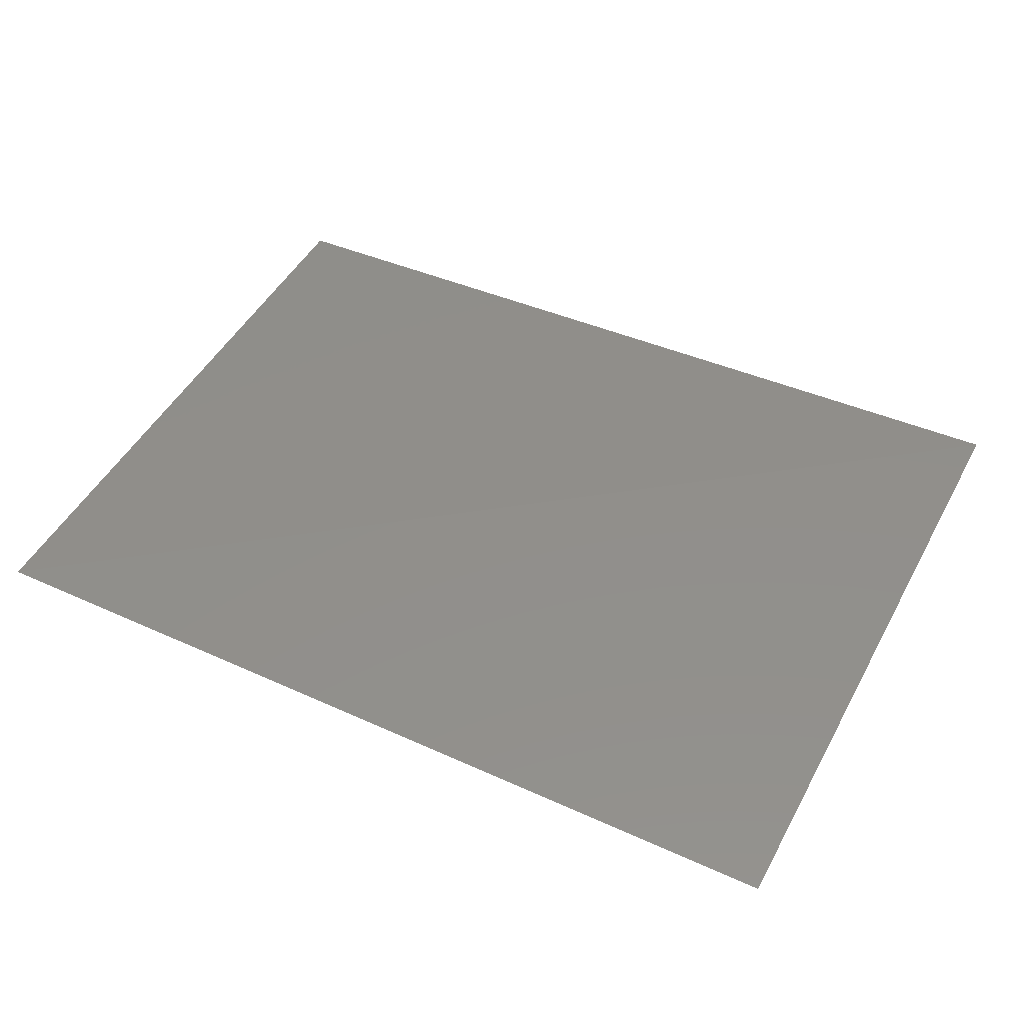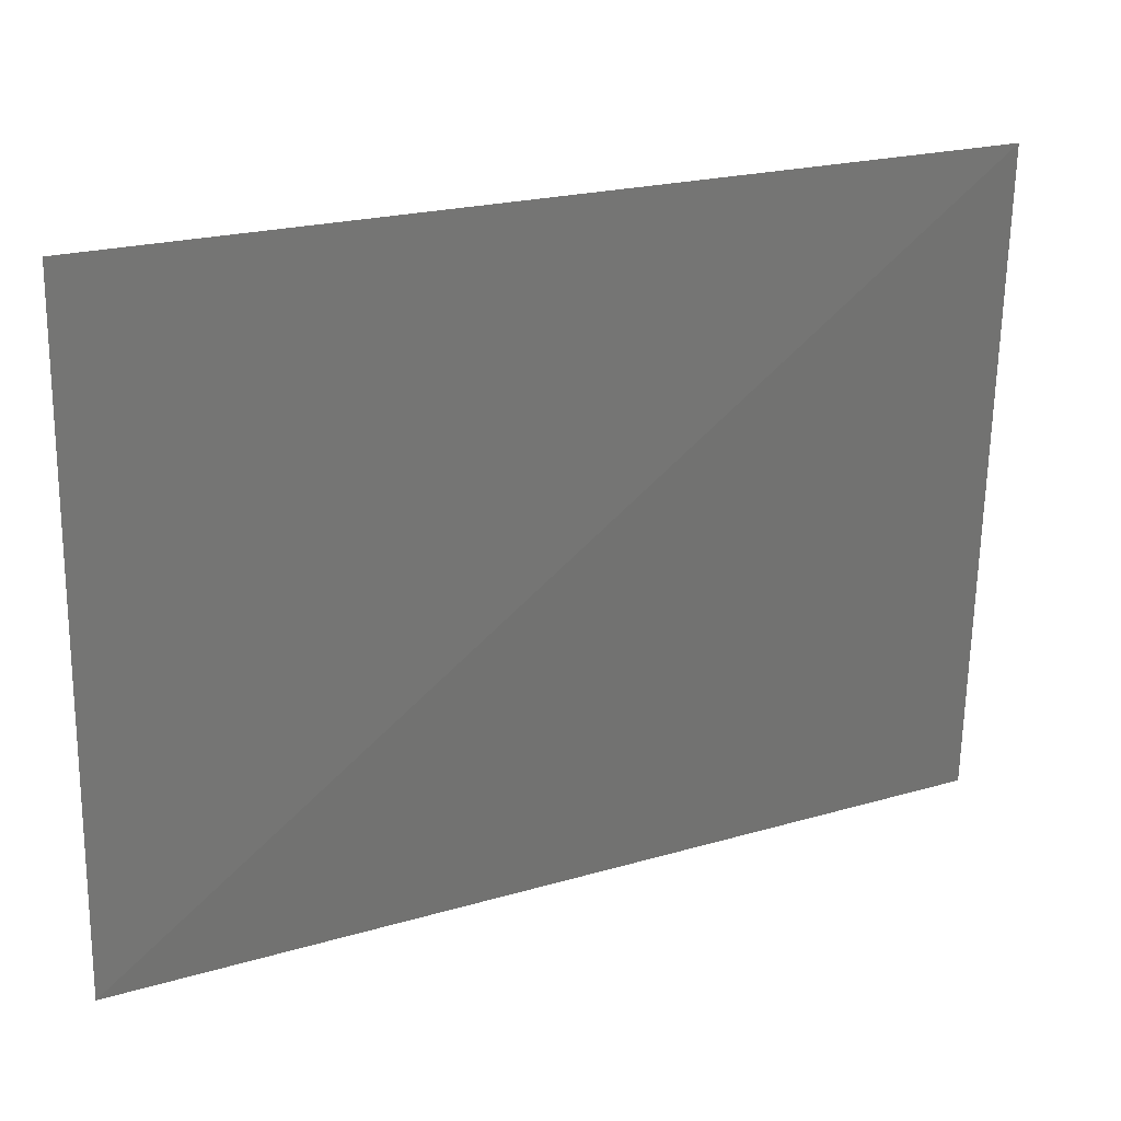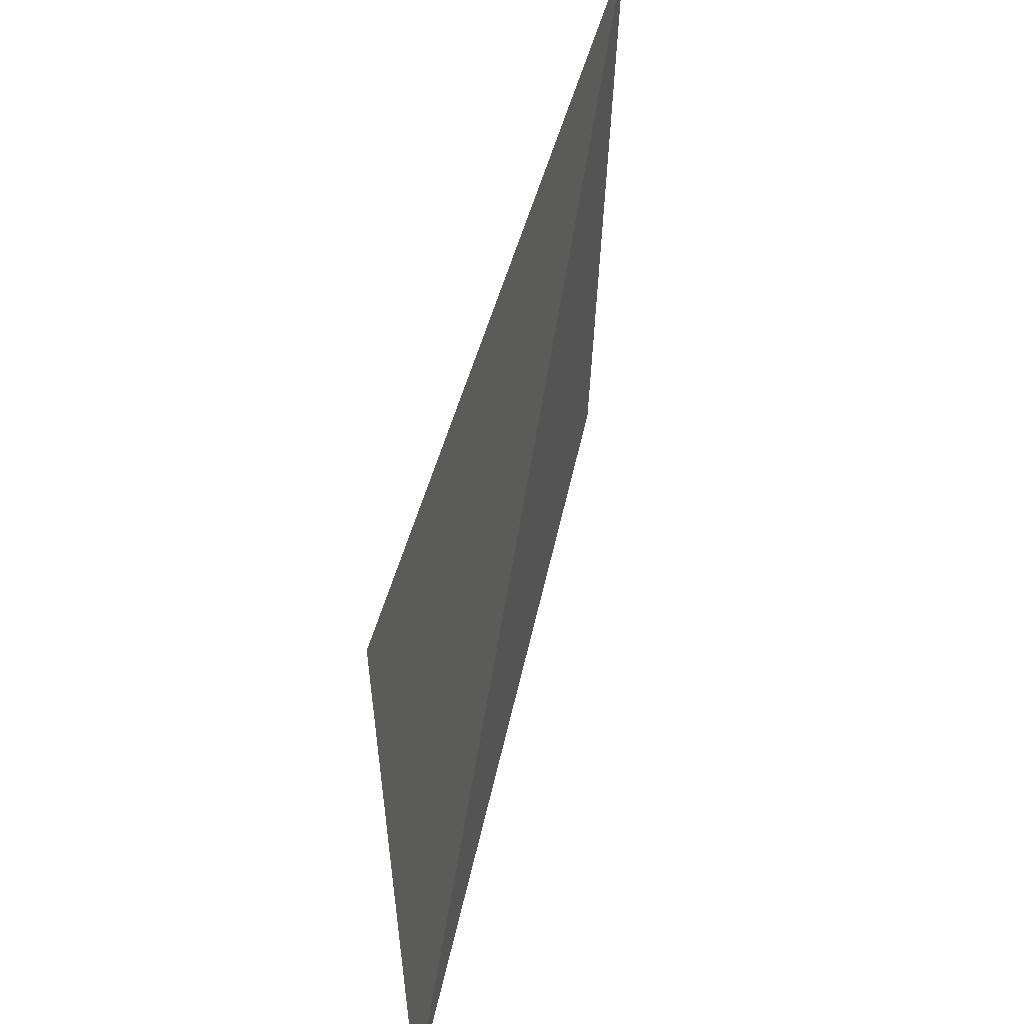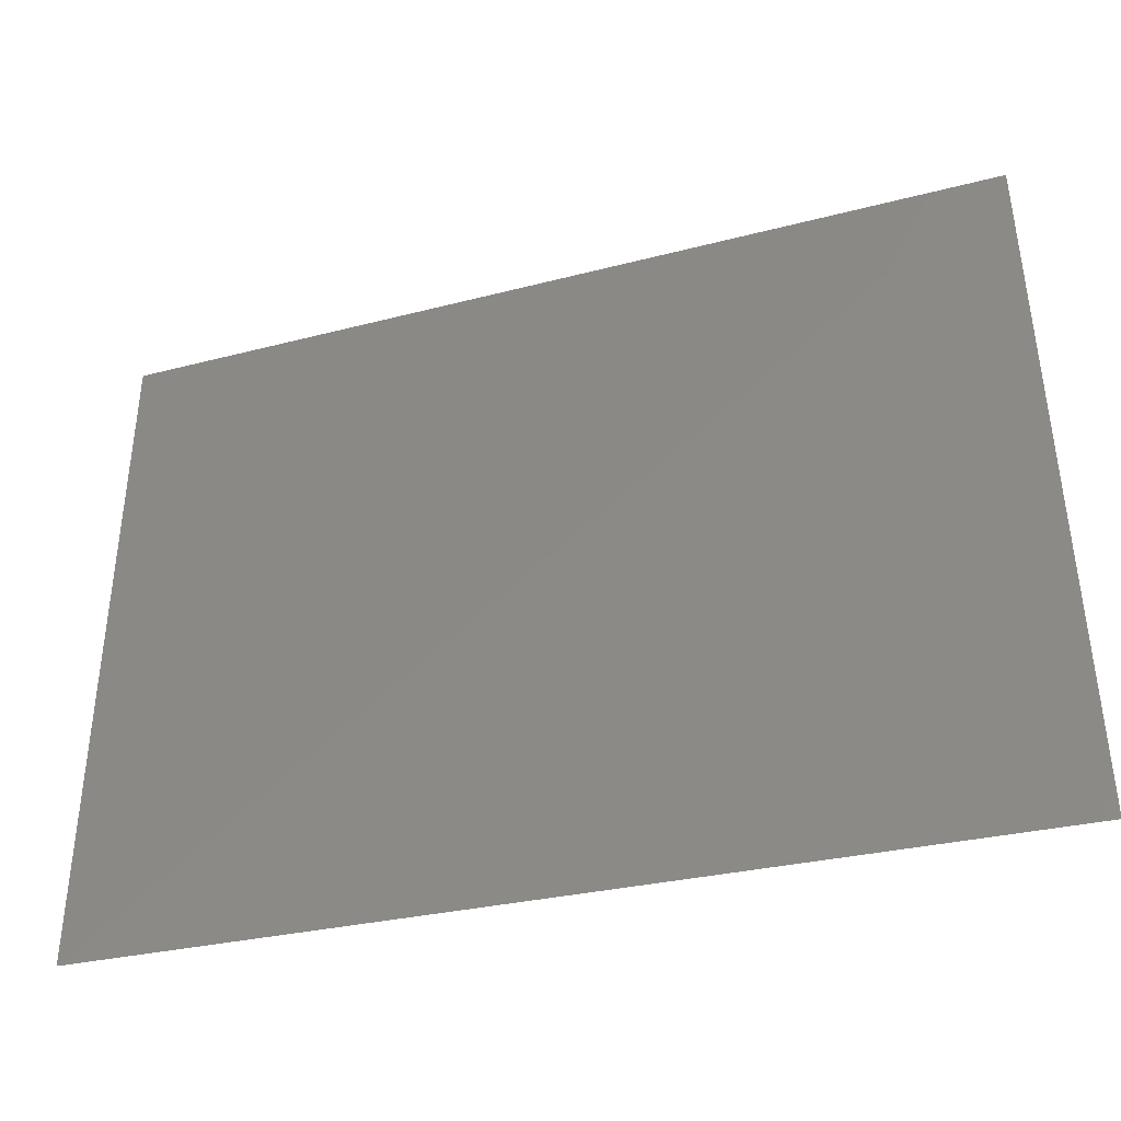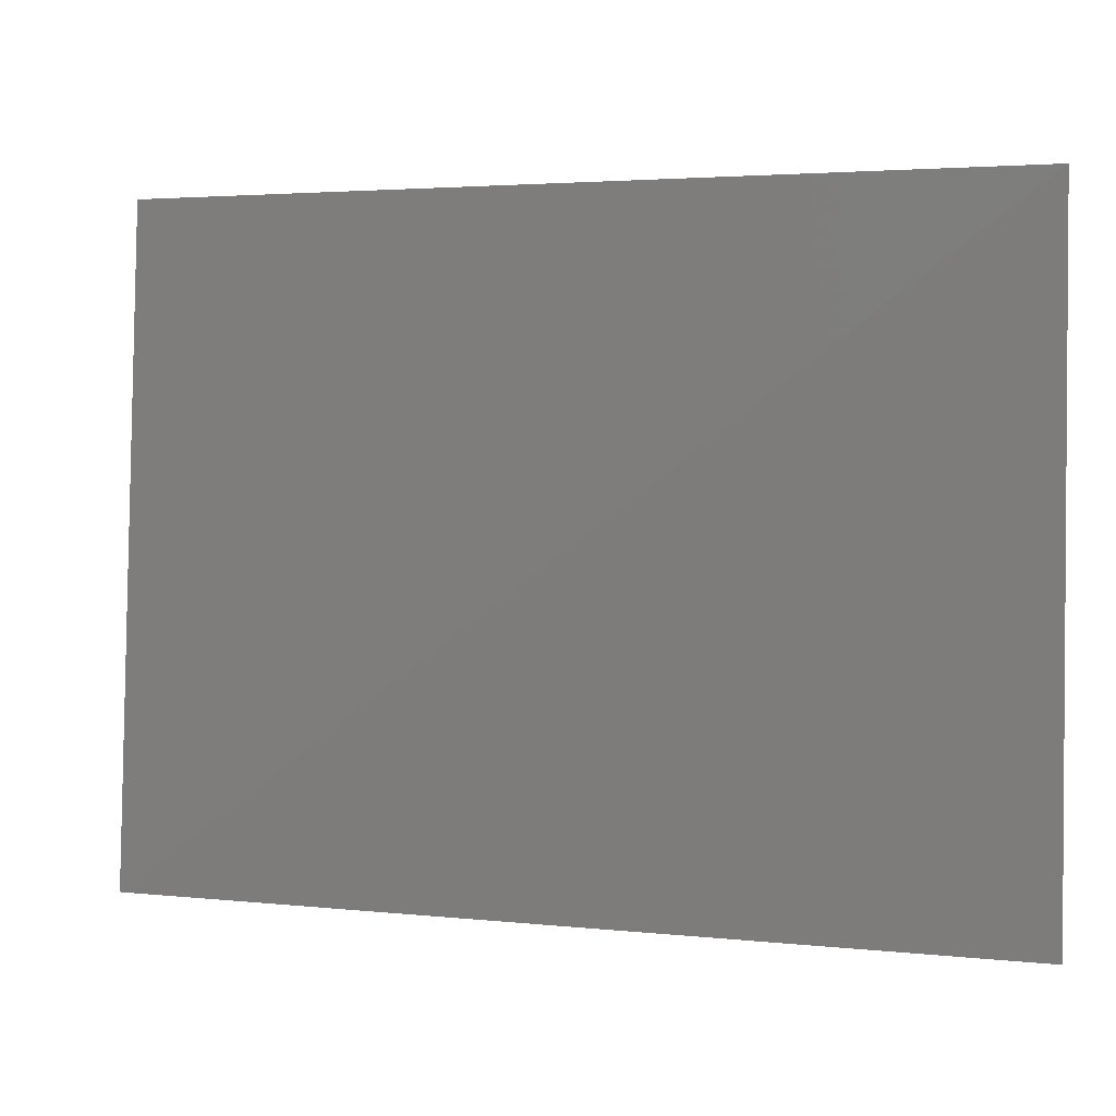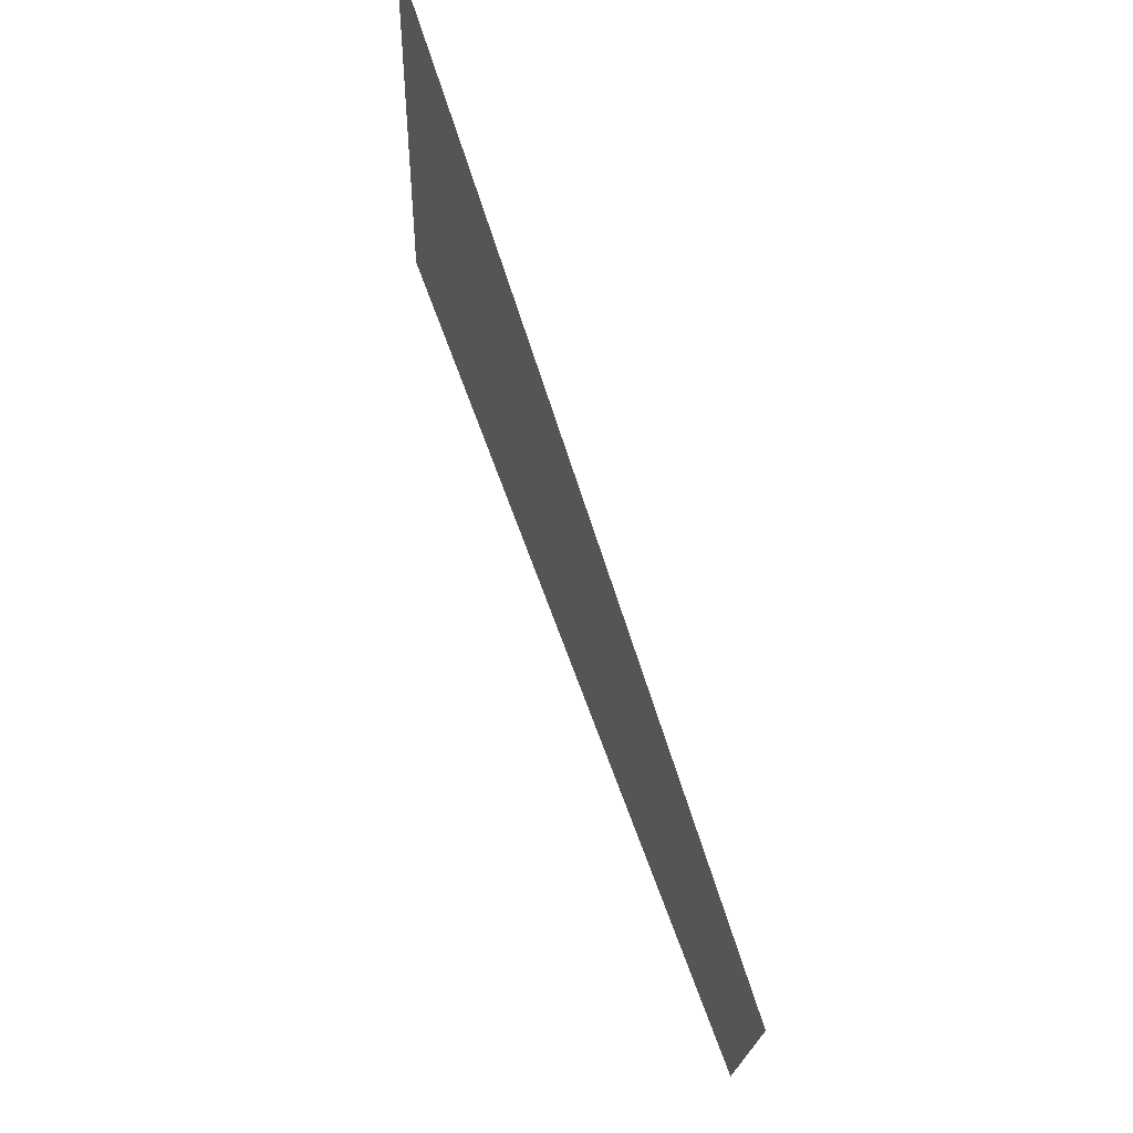
<metadata>
{"format":"stl","ext":"stl","renderer":"f3d","projection":"perspective","resolution":1024,"background":"white","views":[{"elev":47.9,"azim":-153.7,"up":"+Z"},{"elev":24.0,"azim":-24.6,"up":"+Y"},{"elev":49.3,"azim":-77.0,"up":"+Y"},{"elev":-34.9,"azim":-162.0,"up":"+Y"},{"elev":3.5,"azim":21.2,"up":"+Y"},{"elev":75.0,"azim":70.6,"up":"+Y"}]}
</metadata>
<code>
# stl→obj: 4 verts, 4 faces
v -0.3844 -0.363 -0.1561
v -0.4046 -0.3779 -0.1561
v -0.3844 -0.3779 -0.1565
v -0.4043 -0.363 -0.1565
f 1 2 3
f 4 2 1
f 4 3 2
f 4 1 3

</code>
